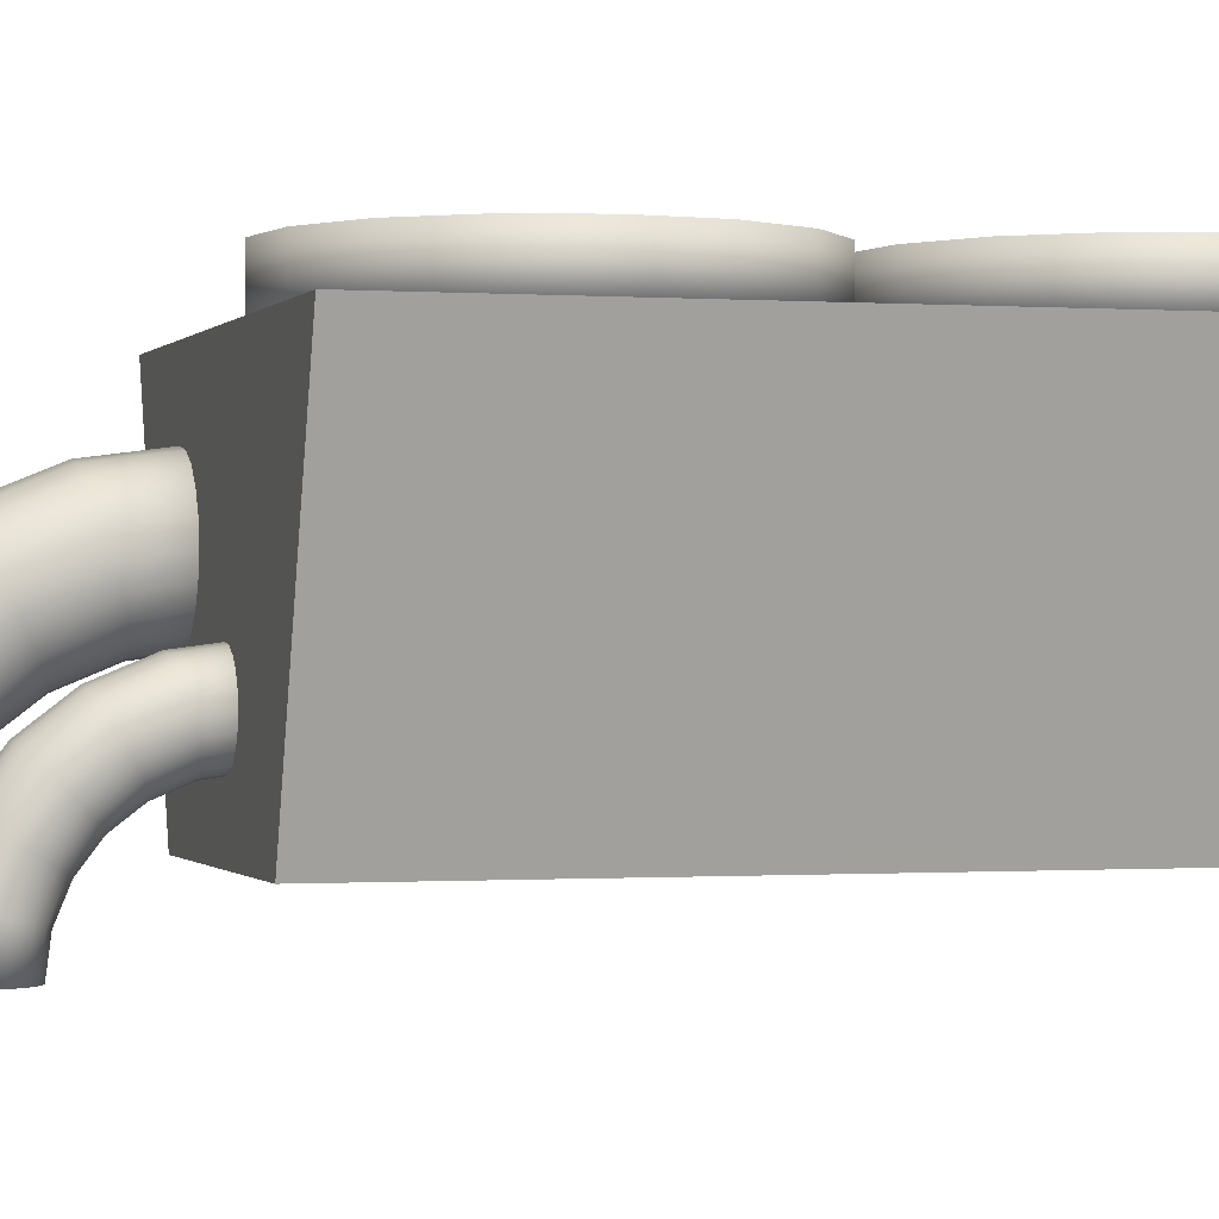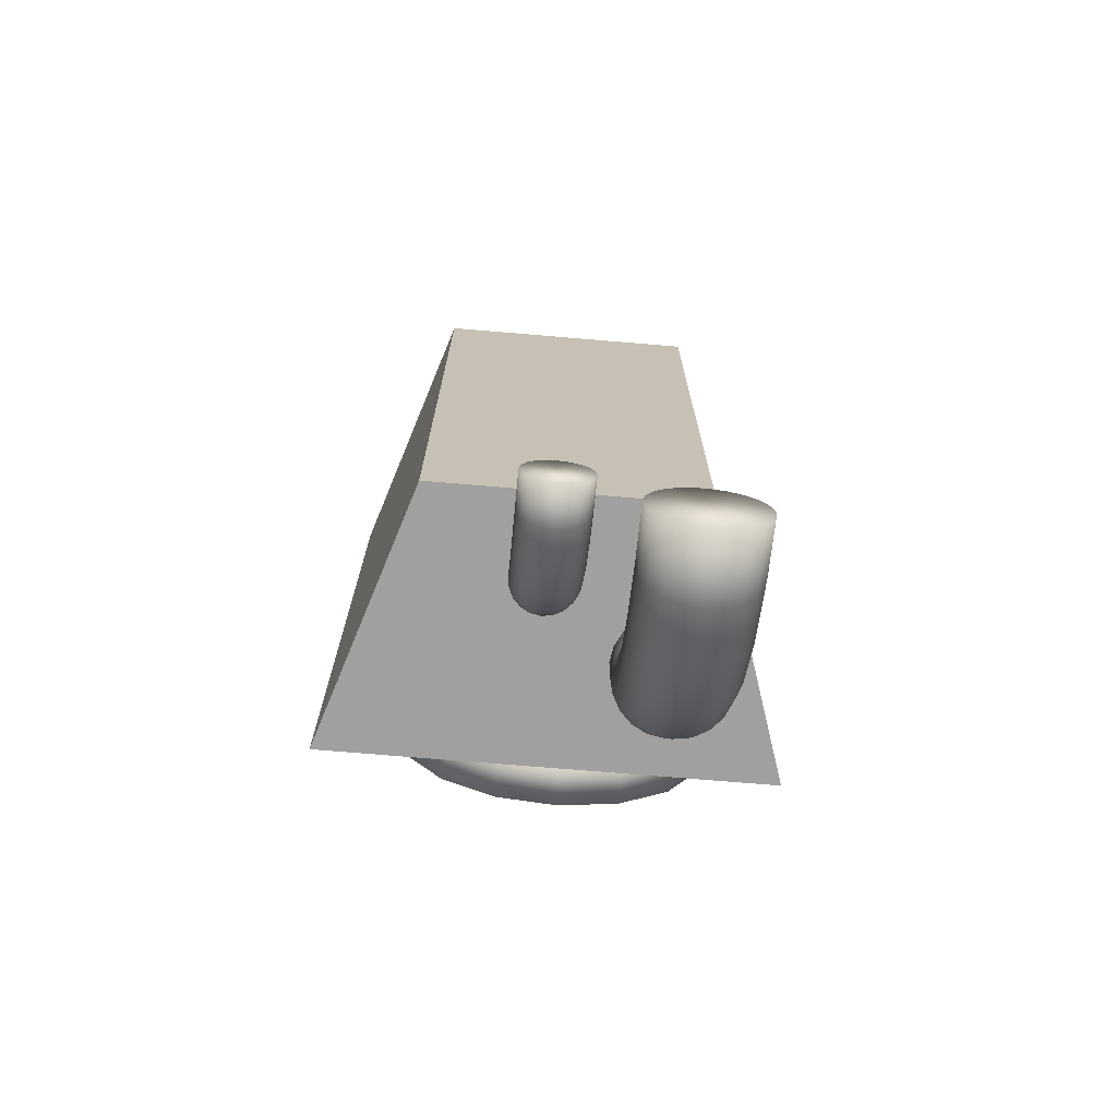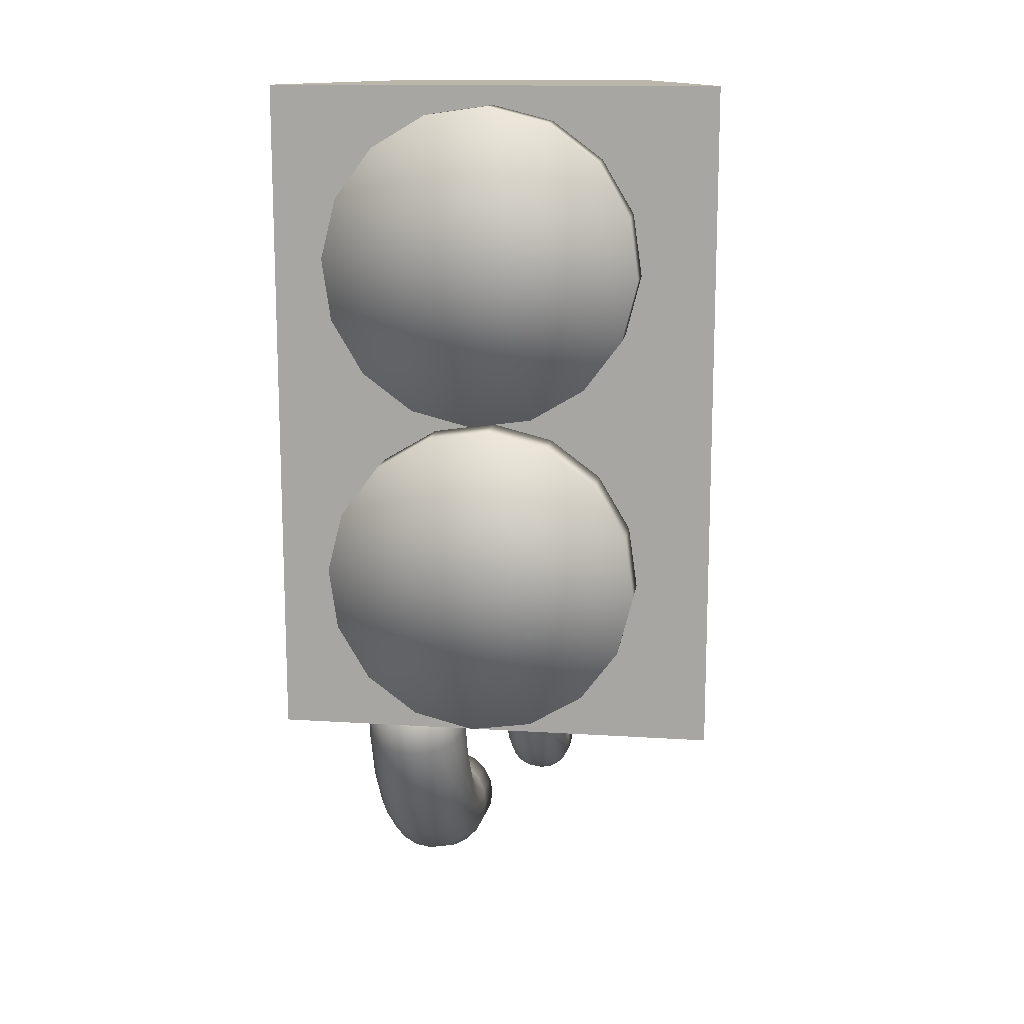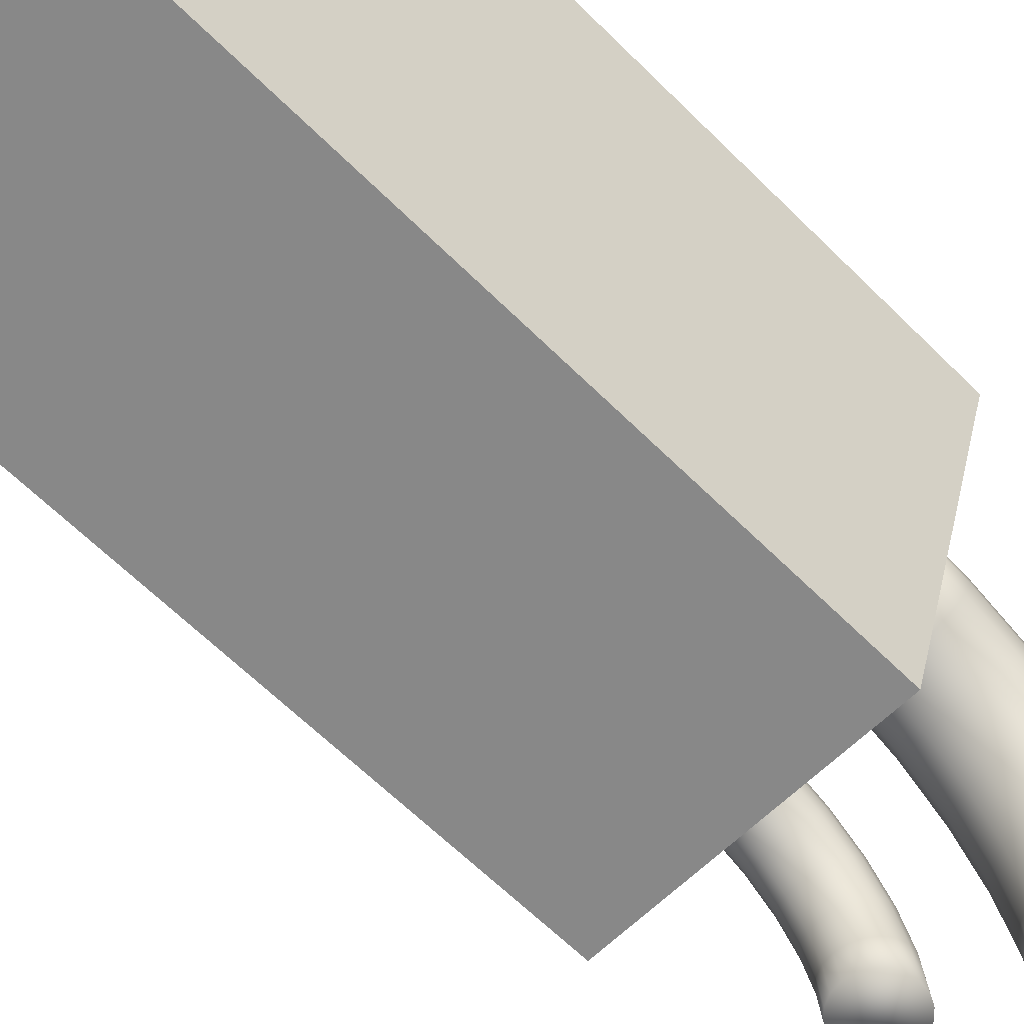
<metadata>
{"format":"obj","ext":"obj","renderer":"f3d","projection":"perspective","resolution":1024,"background":"white","views":[{"elev":-0.4,"azim":73.4,"up":"+Z"},{"elev":-71.9,"azim":175.2,"up":"+Y"},{"elev":13.8,"azim":8.2,"up":"+Y"},{"elev":-62.8,"azim":-135.2,"up":"+Z"}]}
</metadata>
<code>
v  -210.6 1104 351
v  -221.3 1104 351
v  -221.3 1088 351
v  -210.6 1088 351
v  -212.7 1088 344.5
v  -212.7 1104 344.5
v  -219.1 1088 344.5
v  -219.1 1104 344.5
g Prop1
f 1 2 3 4
f 1 4 5 6
f 4 3 7 5
f 3 2 8 7
f 2 1 6 8
f 6 5 7 8
v  -213.6 1089 351
v  -213.6 1089 352.1
v  -214.9 1089 352.1
v  -214.9 1089 351
v  -216.3 1088 352.1
v  -216.3 1088 351
v  -217.7 1089 352.1
v  -217.7 1089 351
v  -218.9 1090 352.1
v  -218.9 1090 351
v  -219.6 1091 352.1
v  -219.6 1091 351
v  -219.8 1092 352.1
v  -219.8 1092 351
v  -219.5 1094 352.1
v  -219.5 1094 351
v  -218.6 1095 352.1
v  -218.6 1095 351
v  -217.3 1096 352.1
v  -217.3 1096 351
v  -215.9 1096 352.1
v  -215.9 1096 351
v  -214.5 1096 352.1
v  -214.5 1096 351
v  -213.3 1095 352.1
v  -213.3 1095 351
v  -212.6 1093 352.1
v  -212.6 1093 351
v  -212.4 1092 352.1
v  -212.4 1092 351
v  -212.7 1091 352.1
v  -212.7 1091 351
v  -216.1 1092 351
v  -216.1 1092 352.1
v  -213.6 1097 351
v  -213.6 1097 352.1
v  -214.9 1096 352.1
v  -214.9 1096 351
v  -216.3 1096 352.1
v  -216.3 1096 351
v  -217.7 1096 352.1
v  -217.7 1096 351
v  -218.9 1097 352.1
v  -218.9 1097 351
v  -219.6 1099 352.1
v  -219.6 1099 351
v  -219.8 1100 352.1
v  -219.8 1100 351
v  -219.5 1101 352.1
v  -219.5 1101 351
v  -218.6 1103 352.1
v  -218.6 1103 351
v  -217.3 1103 352.1
v  -217.3 1103 351
v  -215.9 1104 352.1
v  -215.9 1104 351
v  -214.5 1103 352.1
v  -214.5 1103 351
v  -213.3 1102 352.1
v  -213.3 1102 351
v  -212.6 1101 352.1
v  -212.6 1101 351
v  -212.4 1100 352.1
v  -212.4 1100 351
v  -212.7 1098 352.1
v  -212.7 1098 351
v  -216.1 1100 351
v  -216.1 1100 352.1
g Object001
f 9 10 11 12
f 12 11 13 14
f 14 13 15 16
f 16 15 17 18
f 18 17 19 20
f 20 19 21 22
f 22 21 23 24
f 24 23 25 26
f 26 25 27 28
f 28 27 29 30
f 30 29 31 32
f 32 31 33 34
f 34 33 35 36
f 36 35 37 38
f 38 37 39 40
f 40 39 10 9
f 9 12 41 40
f 14 16 41 12
f 18 20 41 16
f 22 24 41 20
f 26 28 41 24
f 30 32 41 28
f 34 36 41 32
f 38 40 41 36
f 11 10 42 13
f 15 13 42 17
f 19 17 42 21
f 23 21 42 25
f 27 25 42 29
f 31 29 42 33
f 35 33 42 37
f 39 37 42 10
f 43 44 45 46
f 46 45 47 48
f 48 47 49 50
f 50 49 51 52
f 52 51 53 54
f 54 53 55 56
f 56 55 57 58
f 58 57 59 60
f 60 59 61 62
f 62 61 63 64
f 64 63 65 66
f 66 65 67 68
f 68 67 69 70
f 70 69 71 72
f 72 71 73 74
f 74 73 44 43
f 43 46 75 74
f 48 50 75 46
f 52 54 75 50
f 56 58 75 54
f 60 62 75 58
f 64 66 75 62
f 68 70 75 66
f 72 74 75 70
f 45 44 76 47
f 49 47 76 51
f 53 51 76 55
f 57 55 76 59
f 61 59 76 63
f 65 63 76 67
f 69 67 76 71
f 73 71 76 44
v  -218 1088 349.6
v  -217.6 1088 349.5
v  -218.8 1088 349.7
v  -218.4 1088 349.7
v  -219.5 1088 349.2
v  -219.2 1088 349.5
v  -219.7 1088 348.4
v  -219.7 1088 348.8
v  -219.5 1088 347.7
v  -219.7 1088 348
v  -218.8 1088 347.2
v  -219.2 1088 347.4
v  -218 1088 347.2
v  -218.4 1088 347.1
v  -217.4 1088 347.6
v  -217.7 1088 347.4
v  -217.1 1088 348.4
v  -217.2 1088 348
v  -217.4 1088 349.2
v  -217.2 1088 348.8
v  -217.1 1087 348.2
v  -217.2 1087 347.8
v  -217.4 1087 347.5
v  -217.7 1087 347.2
v  -218 1087 347
v  -218.4 1087 347
v  -218.8 1087 347.1
v  -219.2 1087 347.2
v  -219.5 1087 347.5
v  -219.7 1087 347.9
v  -219.7 1087 348.3
v  -219.7 1087 348.6
v  -219.5 1087 349
v  -219.2 1087 349.3
v  -218.8 1087 349.4
v  -218.4 1087 349.5
v  -218 1087 349.4
v  -217.6 1087 349.2
v  -217.4 1087 349
v  -217.2 1087 348.6
v  -217.1 1086 347.7
v  -217.2 1086 347.3
v  -217.4 1086 347
v  -217.7 1086 346.8
v  -218 1086 346.6
v  -218.4 1086 346.6
v  -218.8 1086 346.7
v  -219.2 1086 346.8
v  -219.5 1086 347.1
v  -219.7 1086 347.4
v  -219.7 1086 347.7
v  -219.7 1086 348.1
v  -219.5 1085 348.4
v  -219.2 1085 348.6
v  -218.8 1085 348.8
v  -218.4 1085 348.8
v  -218 1085 348.8
v  -217.7 1085 348.6
v  -217.4 1085 348.4
v  -217.2 1086 348.1
v  -217.1 1085 346.9
v  -217.2 1085 346.6
v  -217.4 1085 346.3
v  -217.7 1085 346.1
v  -218 1086 346
v  -218.4 1086 346
v  -218.9 1086 346
v  -219.2 1085 346.1
v  -219.5 1085 346.3
v  -219.7 1085 346.6
v  -219.7 1085 346.9
v  -219.7 1084 347.2
v  -219.5 1084 347.4
v  -219.2 1084 347.6
v  -218.8 1084 347.8
v  -218.4 1084 347.8
v  -218 1084 347.7
v  -217.7 1084 347.6
v  -217.4 1084 347.4
v  -217.2 1084 347.2
v  -217.1 1084 345.8
v  -217.2 1084 345.6
v  -217.4 1085 345.4
v  -217.7 1085 345.3
v  -218 1085 345.2
v  -218.5 1085 345.1
v  -218.9 1085 345.2
v  -219.2 1085 345.3
v  -219.5 1085 345.4
v  -219.7 1084 345.6
v  -219.7 1084 345.8
v  -219.7 1083 346
v  -219.5 1083 346.2
v  -219.2 1083 346.3
v  -218.9 1083 346.4
v  -218.4 1083 346.4
v  -218 1083 346.4
v  -217.7 1083 346.3
v  -217.4 1083 346.2
v  -217.2 1083 346
v  -217.2 1083 344.5
v  -217.2 1084 344.4
v  -217.4 1084 344.3
v  -217.7 1084 344.3
v  -218.1 1085 344.2
v  -218.5 1085 344.2
v  -218.9 1085 344.2
v  -219.2 1084 344.3
v  -219.5 1084 344.3
v  -219.7 1084 344.4
v  -219.8 1083 344.5
v  -219.7 1083 344.6
v  -219.5 1083 344.7
v  -219.2 1082 344.8
v  -218.9 1082 344.9
v  -218.5 1082 344.9
v  -218 1082 344.8
v  -217.7 1082 344.8
v  -217.4 1083 344.7
v  -217.2 1083 344.6
v  -217.2 1083 343.2
v  -217.2 1084 343.2
v  -217.4 1084 343.2
v  -217.7 1084 343.2
v  -218.1 1084 343.2
v  -218.5 1084 343.2
v  -218.9 1084 343.2
v  -219.2 1084 343.2
v  -219.5 1084 343.2
v  -219.7 1084 343.2
v  -219.8 1083 343.2
v  -219.7 1083 343.2
v  -219.5 1082 343.2
v  -219.2 1082 343.2
v  -218.9 1082 343.2
v  -218.5 1082 343.2
v  -218.1 1082 343.2
v  -217.7 1082 343.2
v  -217.4 1082 343.2
v  -217.2 1083 343.2
v  -215.3 1088 347.2
v  -215.1 1088 347.1
v  -215.8 1088 347.2
v  -215.5 1088 347.3
v  -216.2 1088 347
v  -216 1088 347.1
v  -216.3 1088 346.5
v  -216.3 1088 346.7
v  -216.2 1088 346
v  -216.3 1088 346.2
v  -215.8 1088 345.7
v  -216 1088 345.8
v  -215.3 1088 345.7
v  -215.5 1088 345.7
v  -214.9 1088 346
v  -215.1 1088 345.8
v  -214.7 1088 346.5
v  -214.8 1088 346.2
v  -214.9 1088 346.9
v  -214.8 1088 346.7
v  -214.7 1088 346.4
v  -214.8 1088 346.1
v  -214.9 1088 345.9
v  -215.1 1088 345.7
v  -215.3 1088 345.6
v  -215.5 1088 345.6
v  -215.8 1088 345.6
v  -216 1088 345.7
v  -216.2 1088 345.9
v  -216.3 1088 346.1
v  -216.3 1088 346.4
v  -216.3 1087 346.6
v  -216.2 1087 346.8
v  -216 1087 347
v  -215.8 1087 347.1
v  -215.5 1087 347.1
v  -215.3 1087 347.1
v  -215.1 1087 347
v  -214.9 1087 346.8
v  -214.8 1087 346.6
v  -214.7 1087 346
v  -214.8 1087 345.8
v  -214.9 1087 345.6
v  -215.1 1087 345.5
v  -215.3 1087 345.4
v  -215.5 1087 345.4
v  -215.8 1087 345.4
v  -216 1087 345.5
v  -216.2 1087 345.6
v  -216.3 1087 345.8
v  -216.3 1087 346.1
v  -216.3 1087 346.3
v  -216.2 1087 346.5
v  -216 1086 346.6
v  -215.8 1086 346.7
v  -215.5 1086 346.7
v  -215.3 1086 346.7
v  -215.1 1086 346.6
v  -214.9 1087 346.4
v  -214.8 1087 346.3
v  -214.7 1086 345.5
v  -214.8 1086 345.3
v  -214.9 1086 345.2
v  -215.1 1087 345.1
v  -215.3 1087 345
v  -215.5 1087 345
v  -215.8 1087 345
v  -216 1087 345.1
v  -216.2 1086 345.2
v  -216.3 1086 345.4
v  -216.3 1086 345.5
v  -216.3 1086 345.7
v  -216.2 1086 345.9
v  -216 1086 346
v  -215.8 1086 346.1
v  -215.5 1086 346.1
v  -215.3 1086 346.1
v  -215.1 1086 346
v  -214.9 1086 345.9
v  -214.8 1086 345.7
v  -214.8 1086 344.9
v  -214.8 1086 344.7
v  -214.9 1086 344.6
v  -215.1 1086 344.5
v  -215.3 1086 344.5
v  -215.6 1086 344.5
v  -215.8 1086 344.5
v  -216 1086 344.6
v  -216.2 1086 344.6
v  -216.3 1086 344.7
v  -216.3 1086 344.9
v  -216.3 1085 345
v  -216.2 1085 345.1
v  -216 1085 345.2
v  -215.8 1085 345.2
v  -215.5 1085 345.3
v  -215.3 1085 345.2
v  -215.1 1085 345.2
v  -214.9 1085 345.1
v  -214.8 1085 345
v  -214.8 1085 344.1
v  -214.8 1085 344
v  -214.9 1086 344
v  -215.1 1086 343.9
v  -215.3 1086 343.9
v  -215.6 1086 343.9
v  -215.8 1086 343.9
v  -216 1086 343.9
v  -216.2 1086 344
v  -216.3 1085 344
v  -216.4 1085 344.1
v  -216.3 1085 344.2
v  -216.2 1085 344.2
v  -216 1085 344.3
v  -215.8 1085 344.3
v  -215.6 1084 344.3
v  -215.3 1085 344.3
v  -215.1 1085 344.3
v  -214.9 1085 344.2
v  -214.8 1085 344.2
v  -214.8 1085 343.3
v  -214.8 1085 343.3
v  -214.9 1086 343.3
v  -215.1 1086 343.3
v  -215.3 1086 343.3
v  -215.6 1086 343.3
v  -215.8 1086 343.3
v  -216 1086 343.3
v  -216.2 1086 343.3
v  -216.3 1085 343.3
v  -216.4 1085 343.3
v  -216.3 1085 343.3
v  -216.2 1085 343.3
v  -216 1084 343.3
v  -215.8 1084 343.3
v  -215.6 1084 343.3
v  -215.3 1084 343.3
v  -215.1 1084 343.3
v  -214.9 1085 343.3
v  -214.8 1085 343.3
g Object002
f 77 78 79 80
f 78 81 82 79
f 78 83 84 81
f 78 85 86 83
f 78 87 88 85
f 78 89 90 87
f 78 91 92 89
f 78 93 94 91
f 78 95 96 93
f 93 97 98 94
f 94 98 99 91
f 91 99 100 92
f 92 100 101 89
f 89 101 102 90
f 90 102 103 87
f 87 103 104 88
f 88 104 105 85
f 85 105 106 86
f 86 106 107 83
f 83 107 108 84
f 84 108 109 81
f 81 109 110 82
f 82 110 111 79
f 79 111 112 80
f 80 112 113 77
f 77 113 114 78
f 78 114 115 95
f 95 115 116 96
f 96 116 97 93
f 97 117 118 98
f 98 118 119 99
f 99 119 120 100
f 100 120 121 101
f 101 121 122 102
f 102 122 123 103
f 103 123 124 104
f 104 124 125 105
f 105 125 126 106
f 106 126 127 107
f 107 127 128 108
f 108 128 129 109
f 109 129 130 110
f 110 130 131 111
f 111 131 132 112
f 112 132 133 113
f 113 133 134 114
f 114 134 135 115
f 115 135 136 116
f 116 136 117 97
f 117 137 138 118
f 118 138 139 119
f 119 139 140 120
f 120 140 141 121
f 121 141 142 122
f 122 142 143 123
f 123 143 144 124
f 124 144 145 125
f 125 145 146 126
f 126 146 147 127
f 127 147 148 128
f 128 148 149 129
f 129 149 150 130
f 130 150 151 131
f 131 151 152 132
f 132 152 153 133
f 133 153 154 134
f 134 154 155 135
f 135 155 156 136
f 136 156 137 117
f 137 157 158 138
f 138 158 159 139
f 139 159 160 140
f 140 160 161 141
f 141 161 162 142
f 142 162 163 143
f 143 163 164 144
f 144 164 165 145
f 145 165 166 146
f 146 166 167 147
f 147 167 168 148
f 148 168 169 149
f 149 169 170 150
f 150 170 171 151
f 151 171 172 152
f 152 172 173 153
f 153 173 174 154
f 154 174 175 155
f 155 175 176 156
f 156 176 157 137
f 157 177 178 158
f 158 178 179 159
f 159 179 180 160
f 160 180 181 161
f 161 181 182 162
f 162 182 183 163
f 163 183 184 164
f 164 184 185 165
f 165 185 186 166
f 166 186 187 167
f 167 187 188 168
f 168 188 189 169
f 169 189 190 170
f 170 190 191 171
f 171 191 192 172
f 172 192 193 173
f 173 193 194 174
f 174 194 195 175
f 175 195 196 176
f 176 196 177 157
f 177 197 198 178
f 178 198 199 179
f 179 199 200 180
f 180 200 201 181
f 181 201 202 182
f 182 202 203 183
f 183 203 204 184
f 184 204 205 185
f 185 205 206 186
f 186 206 207 187
f 187 207 208 188
f 188 208 209 189
f 189 209 210 190
f 190 210 211 191
f 191 211 212 192
f 192 212 213 193
f 193 213 214 194
f 194 214 215 195
f 195 215 216 196
f 196 216 197 177
f 211 214 213 212
f 210 209 214 211
f 208 207 214 209
f 206 205 214 207
f 204 203 214 205
f 202 201 214 203
f 200 199 214 201
f 198 197 214 199
f 216 215 214 197
f 217 218 219 220
f 218 221 222 219
f 218 223 224 221
f 218 225 226 223
f 218 227 228 225
f 218 229 230 227
f 218 231 232 229
f 218 233 234 231
f 218 235 236 233
f 233 237 238 234
f 234 238 239 231
f 231 239 240 232
f 232 240 241 229
f 229 241 242 230
f 230 242 243 227
f 227 243 244 228
f 228 244 245 225
f 225 245 246 226
f 226 246 247 223
f 223 247 248 224
f 224 248 249 221
f 221 249 250 222
f 222 250 251 219
f 219 251 252 220
f 220 252 253 217
f 217 253 254 218
f 218 254 255 235
f 235 255 256 236
f 236 256 237 233
f 237 257 258 238
f 238 258 259 239
f 239 259 260 240
f 240 260 261 241
f 241 261 262 242
f 242 262 263 243
f 243 263 264 244
f 244 264 265 245
f 245 265 266 246
f 246 266 267 247
f 247 267 268 248
f 248 268 269 249
f 249 269 270 250
f 250 270 271 251
f 251 271 272 252
f 252 272 273 253
f 253 273 274 254
f 254 274 275 255
f 255 275 276 256
f 256 276 257 237
f 257 277 278 258
f 258 278 279 259
f 259 279 280 260
f 260 280 281 261
f 261 281 282 262
f 262 282 283 263
f 263 283 284 264
f 264 284 285 265
f 265 285 286 266
f 266 286 287 267
f 267 287 288 268
f 268 288 289 269
f 269 289 290 270
f 270 290 291 271
f 271 291 292 272
f 272 292 293 273
f 273 293 294 274
f 274 294 295 275
f 275 295 296 276
f 276 296 277 257
f 277 297 298 278
f 278 298 299 279
f 279 299 300 280
f 280 300 301 281
f 281 301 302 282
f 282 302 303 283
f 283 303 304 284
f 284 304 305 285
f 285 305 306 286
f 286 306 307 287
f 287 307 308 288
f 288 308 309 289
f 289 309 310 290
f 290 310 311 291
f 291 311 312 292
f 292 312 313 293
f 293 313 314 294
f 294 314 315 295
f 295 315 316 296
f 296 316 297 277
f 297 317 318 298
f 298 318 319 299
f 299 319 320 300
f 300 320 321 301
f 301 321 322 302
f 302 322 323 303
f 303 323 324 304
f 304 324 325 305
f 305 325 326 306
f 306 326 327 307
f 307 327 328 308
f 308 328 329 309
f 309 329 330 310
f 310 330 331 311
f 311 331 332 312
f 312 332 333 313
f 313 333 334 314
f 314 334 335 315
f 315 335 336 316
f 316 336 317 297
f 317 337 338 318
f 318 338 339 319
f 319 339 340 320
f 320 340 341 321
f 321 341 342 322
f 322 342 343 323
f 323 343 344 324
f 324 344 345 325
f 325 345 346 326
f 326 346 347 327
f 327 347 348 328
f 328 348 349 329
f 329 349 350 330
f 330 350 351 331
f 331 351 352 332
f 332 352 353 333
f 333 353 354 334
f 334 354 355 335
f 335 355 356 336
f 336 356 337 317
f 351 354 353 352
f 350 349 354 351
f 348 347 354 349
f 346 345 354 347
f 344 343 354 345
f 342 341 354 343
f 340 339 354 341
f 338 337 354 339
f 356 355 354 337

</code>
